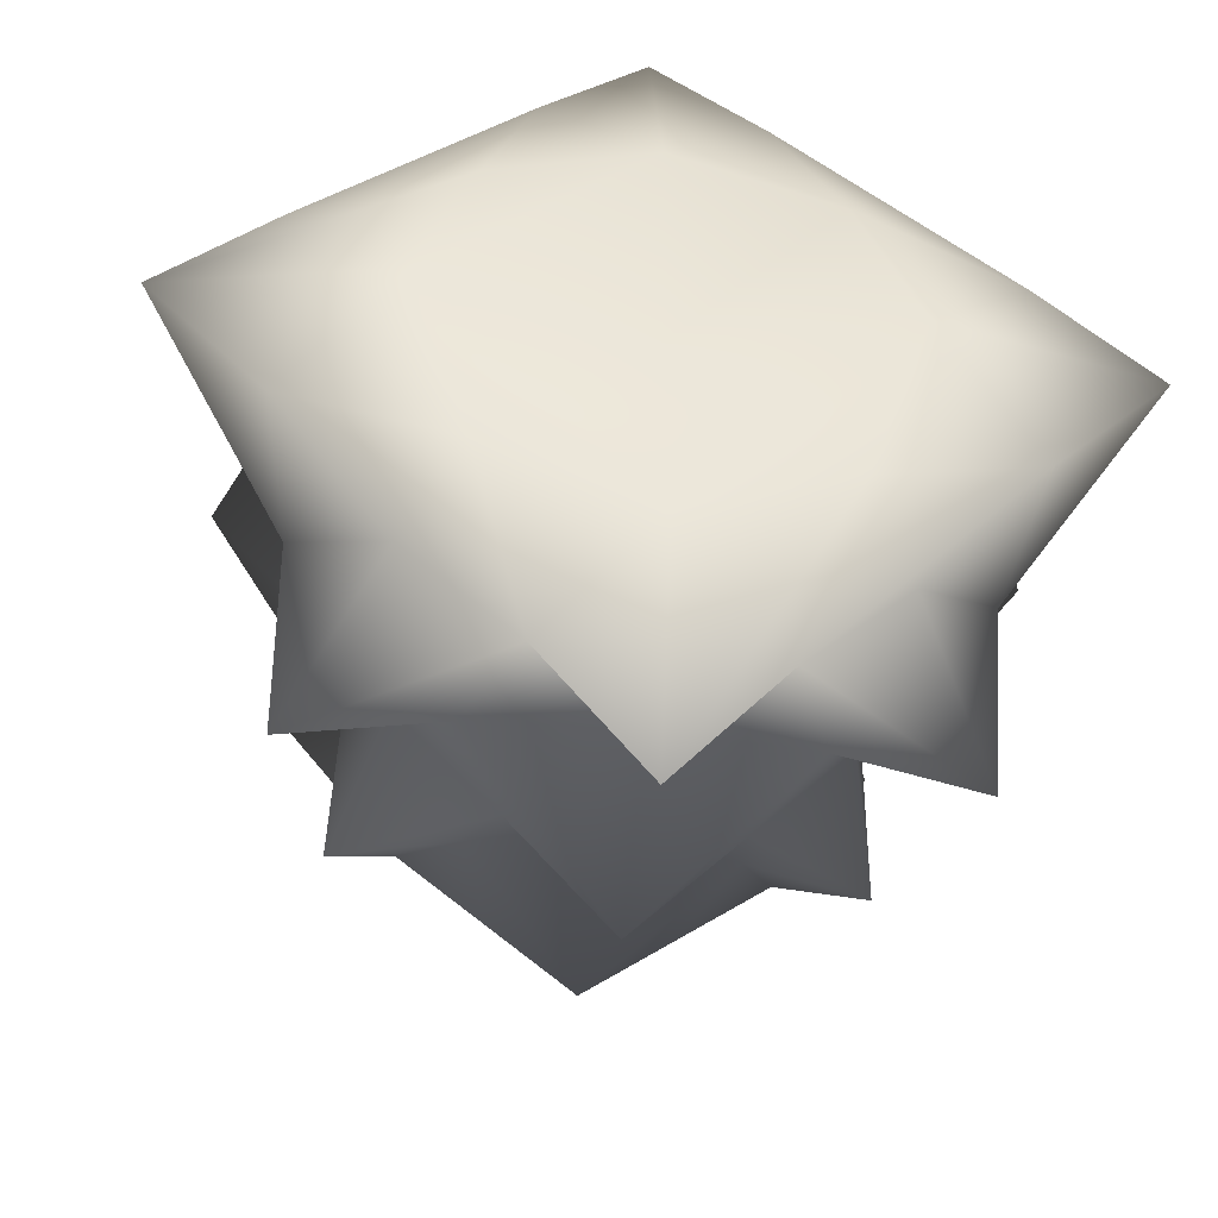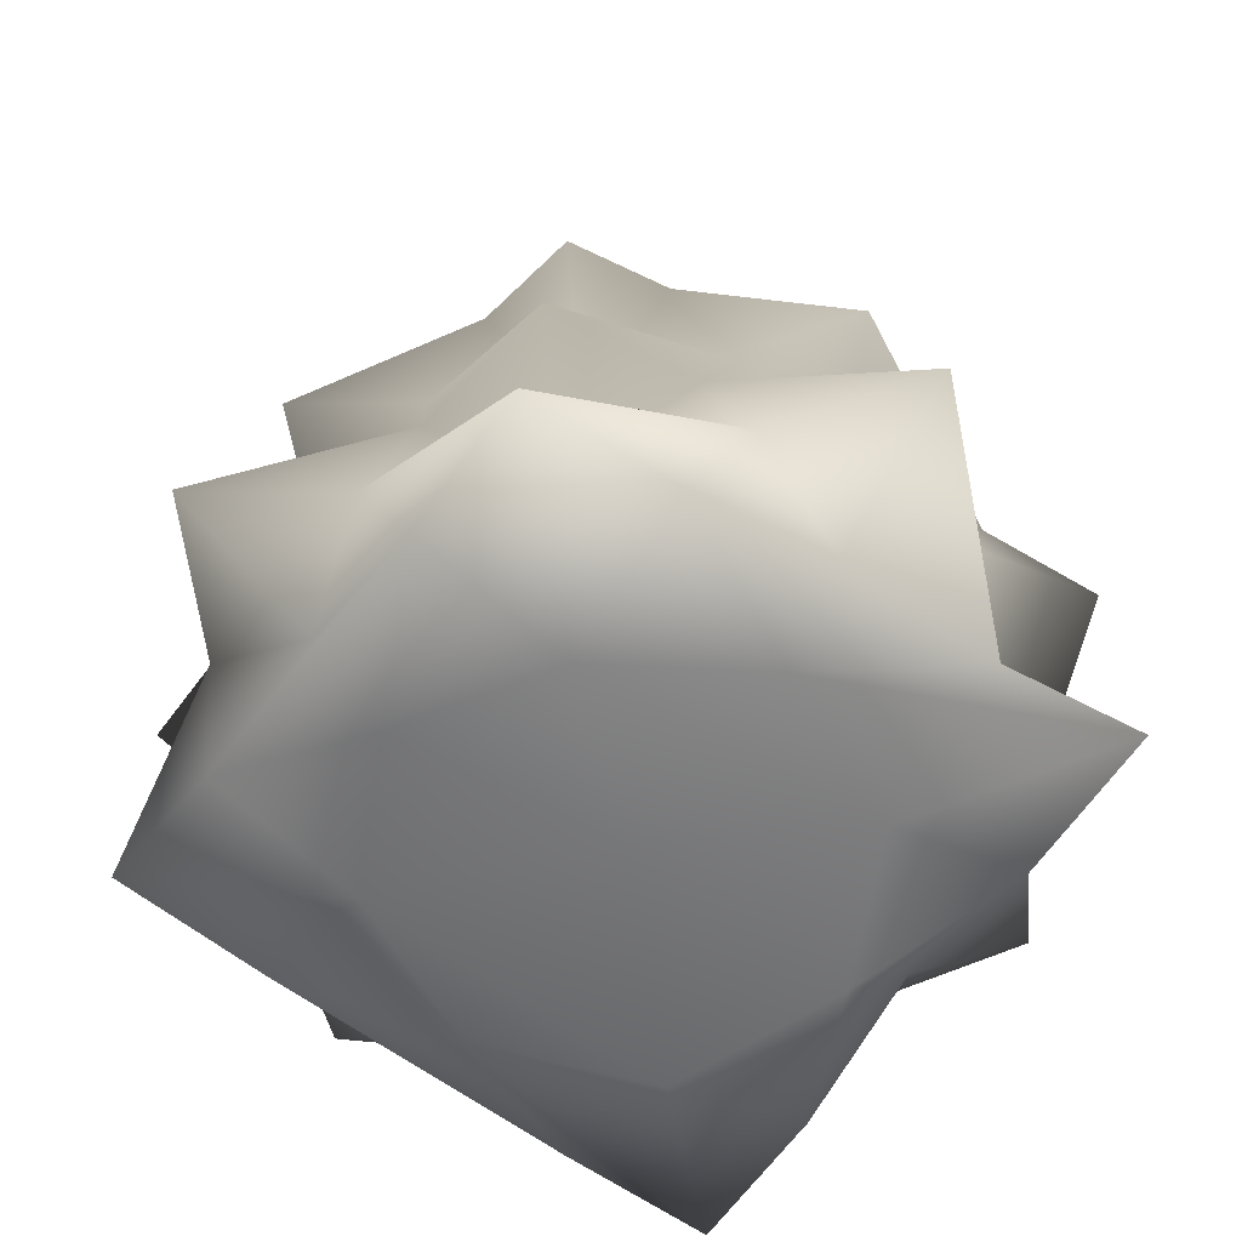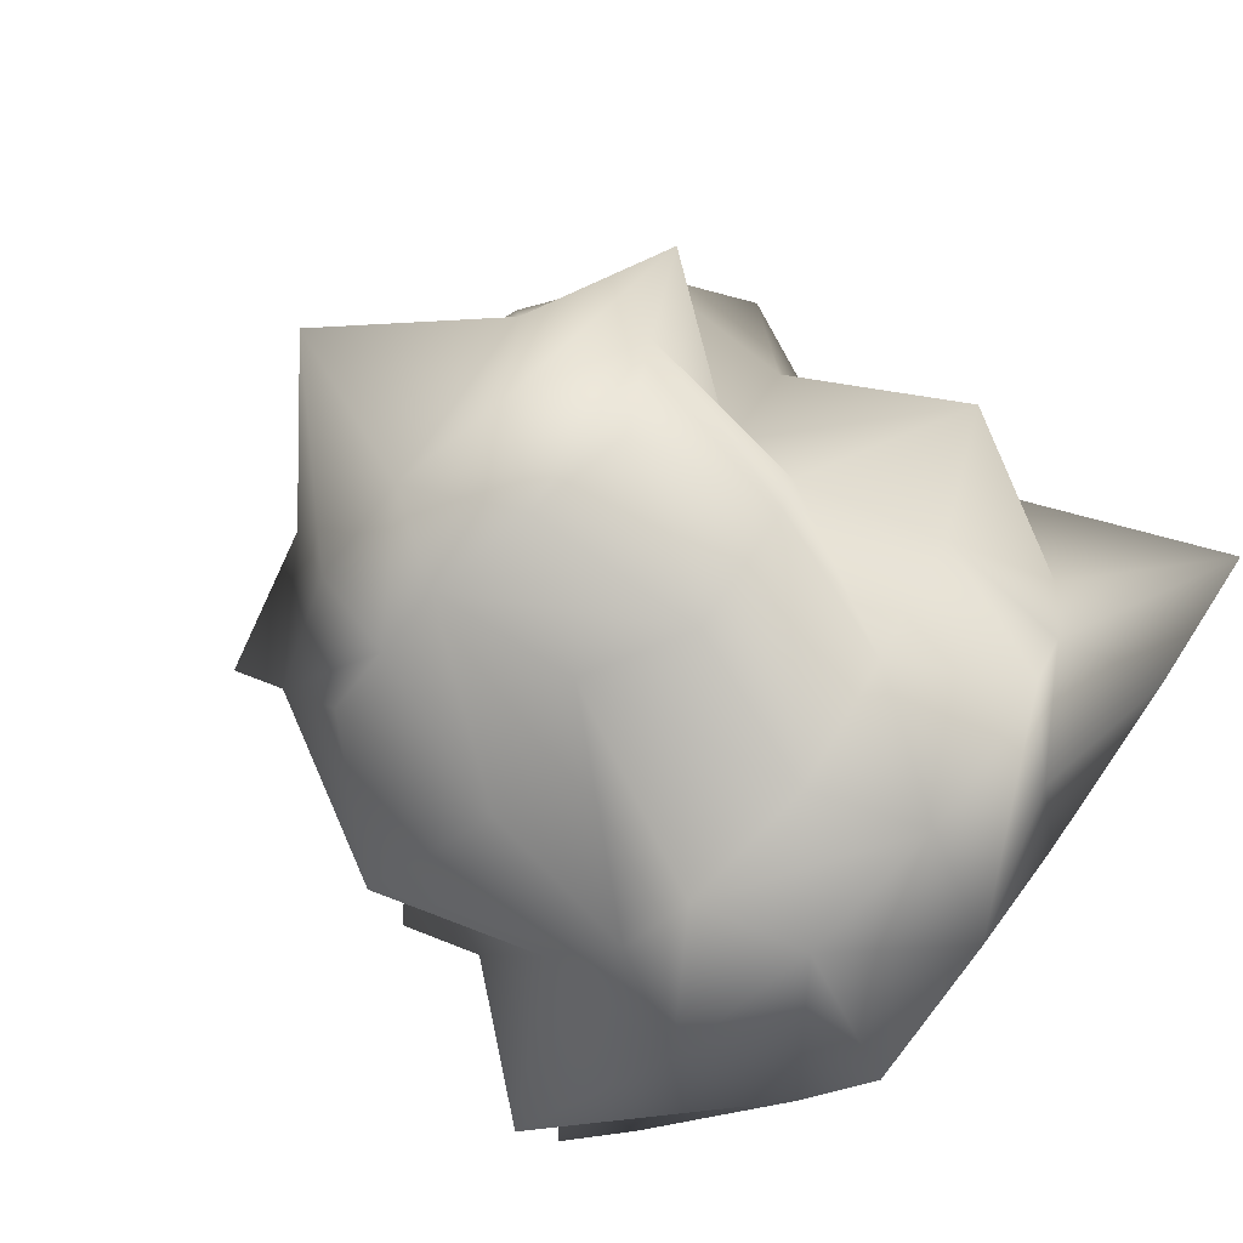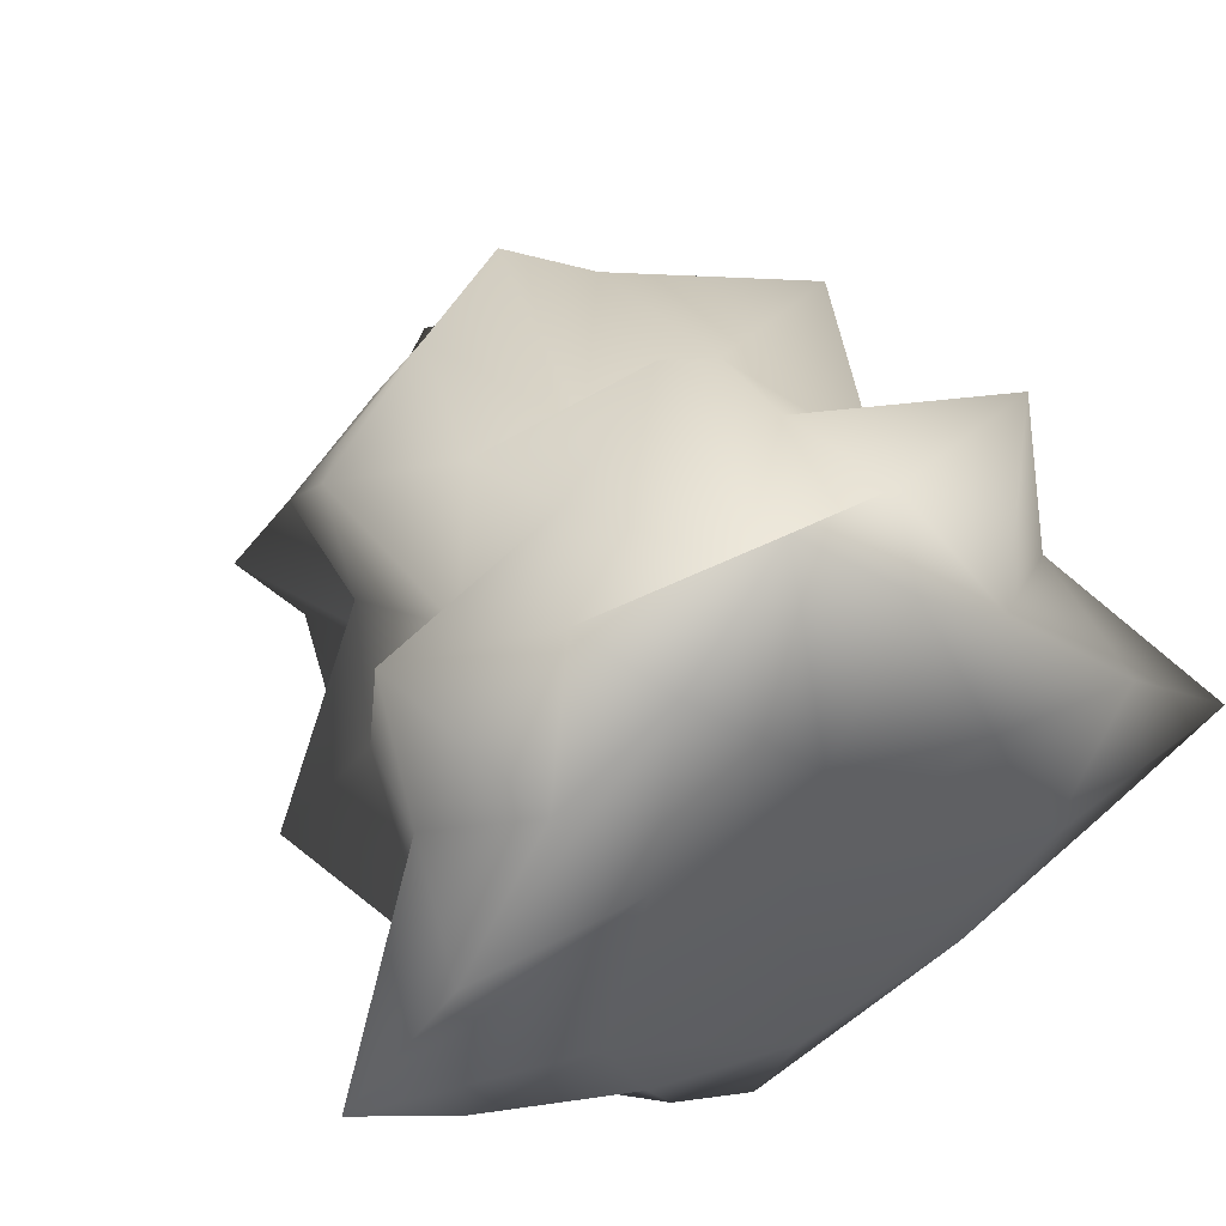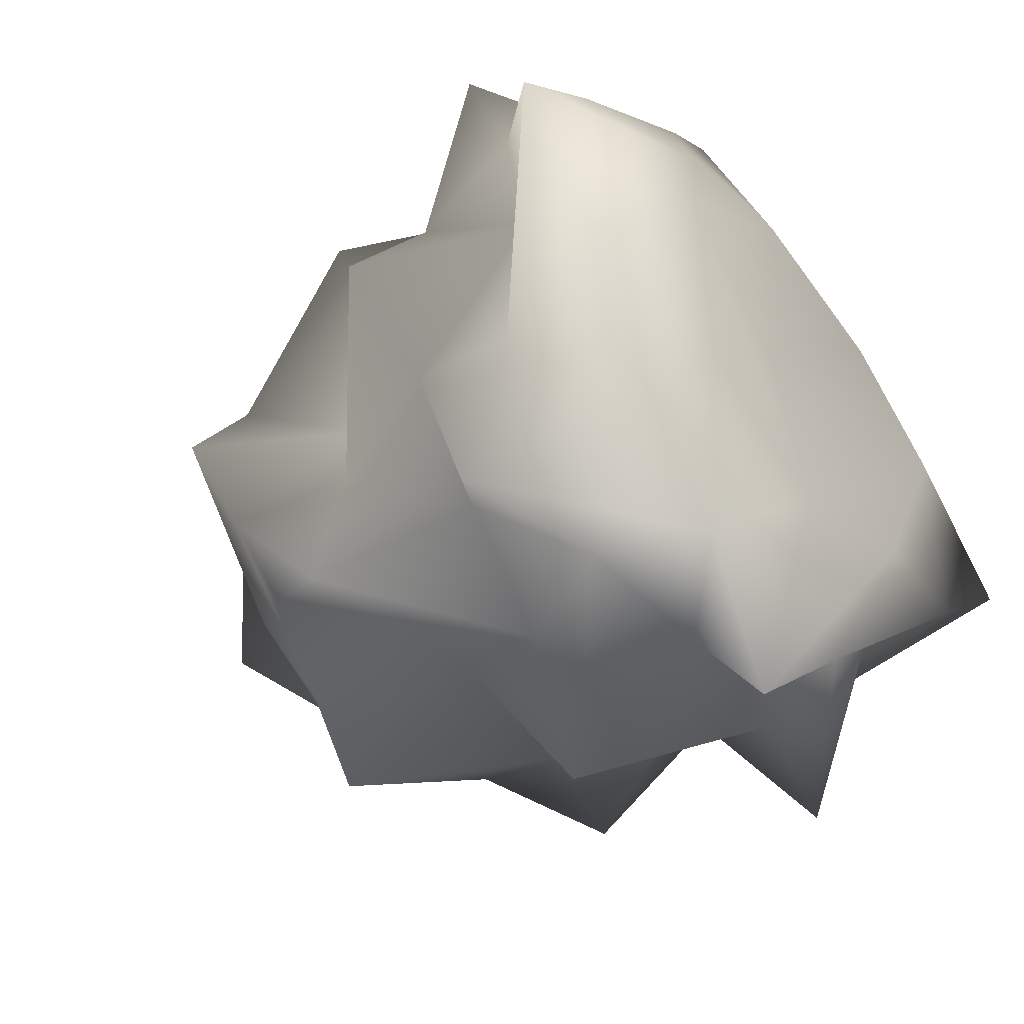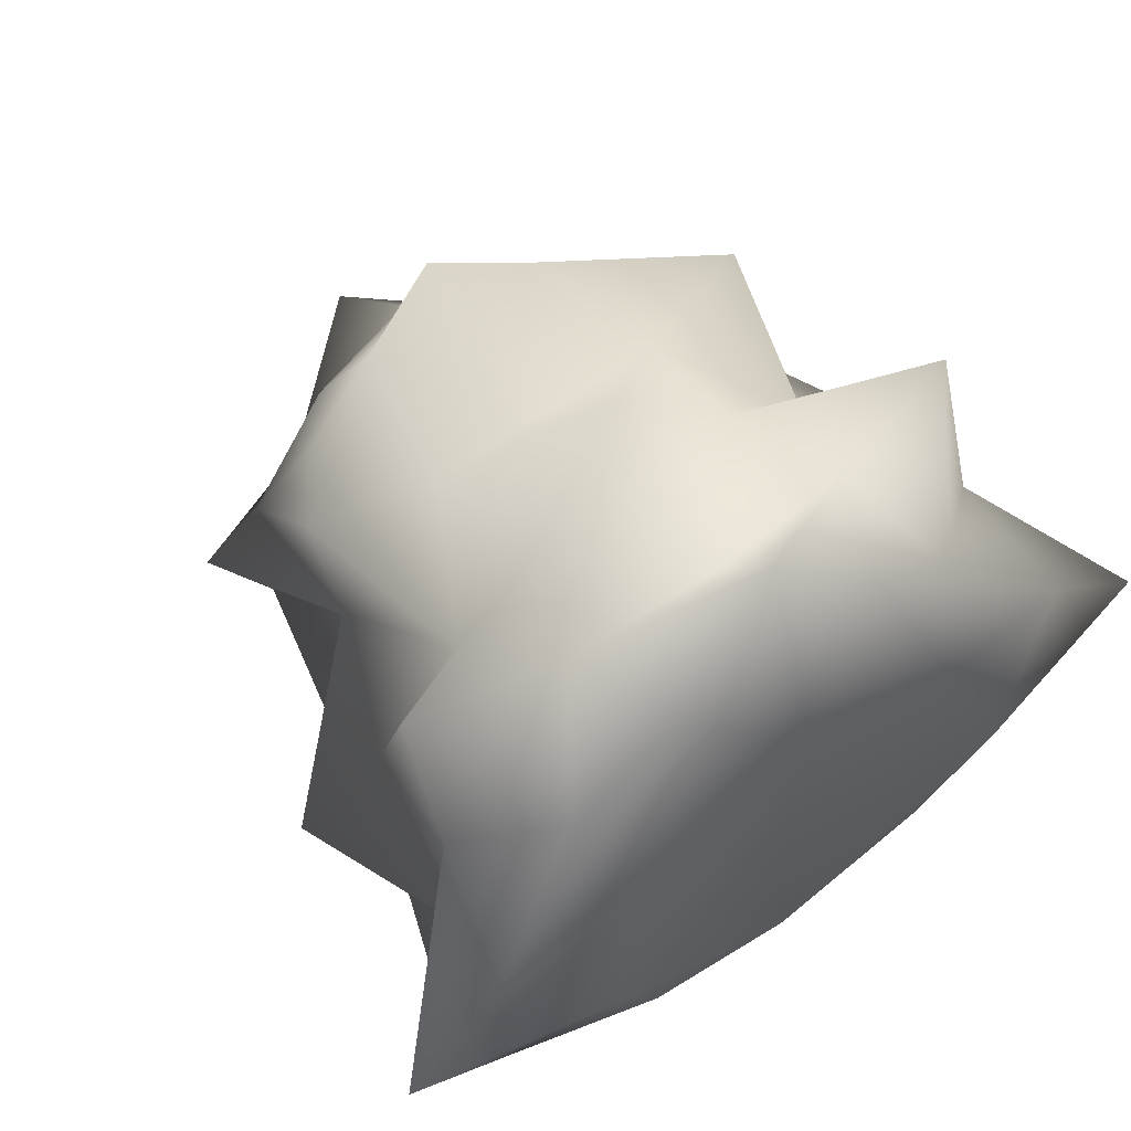
<metadata>
{"format":"obj","ext":"obj","renderer":"f3d","projection":"perspective","resolution":1024,"background":"white","views":[{"elev":-41.9,"azim":-7.7,"up":"+Z"},{"elev":-57.3,"azim":100.1,"up":"+Y"},{"elev":-66.1,"azim":-134.9,"up":"+Z"},{"elev":53.6,"azim":-28.0,"up":"+Z"},{"elev":-47.1,"azim":-52.6,"up":"+Z"},{"elev":62.8,"azim":-36.7,"up":"+Z"}]}
</metadata>
<code>
g default
v -1.855 8.842 1.87
v 1.855 8.842 1.87
v -1.524 12.89 1.521
v 1.524 12.89 1.521
v -1.524 12.89 -1.521
v 1.524 12.89 -1.521
v -1.855 8.842 -1.87
v 1.855 8.842 -1.87
v -2.463 13.28 0
v 1.728 10.5 -2.007
v 0 8.853 -3.824
v -1.728 10.5 -2.007
v 3.793 8.381 0
v -3.793 8.381 0
v 0 8.942 3.824
v 1.728 10.5 2.007
v 0 13.28 2.459
v -1.728 10.5 2.007
v 2.463 13.28 0
v 0 13.28 -2.459
v 0 10.76 3.715
v 0 14.83 0
v 0 10.76 -3.715
v 0 8.444 0
v 3.2 10.76 0
v -3.2 10.76 0
v -2.605 9.924 2.81
v 0 9.529 2.837
v 2.605 9.924 2.81
v 2.631 9.249 0
v 2.605 9.924 -2.81
v 0 9.484 -2.837
v -2.605 9.924 -2.81
v -2.631 9.249 0
v -2.112 11.93 2.304
v 0 11.89 1.796
v 2.112 11.93 2.304
v 1.647 11.89 0
v 2.112 11.93 -2.304
v 0 11.89 -1.796
v -2.112 11.93 -2.304
v -1.647 11.89 0
v 0.9273 8.701 2.847
v 1.896 7.978 0
v 0.9273 8.656 -2.847
v 1.302 9.577 -2.823
v 0.8952 10.5 -2.897
v 1.056 11.68 -2.241
v 0.762 13.08 -1.99
v 1.231 13.73 0
v 0.762 13.08 1.99
v 1.056 11.68 2.241
v 0.8952 10.5 2.897
v 1.302 9.599 2.823
v -0.9273 8.701 2.847
v -1.896 7.978 0
v -0.9273 8.656 -2.847
v -1.302 9.577 -2.823
v -0.8952 10.5 -2.897
v -1.056 11.68 -2.241
v -0.762 13.08 -1.99
v -1.231 13.73 0
v -0.762 13.08 1.99
v -1.056 11.68 2.241
v -0.8952 10.5 2.897
v -1.302 9.599 2.823
v -1.993 13.08 0.7605
v -0.9967 13.57 0.9949
v -0 13.73 1.229
v 0.9967 13.57 0.9949
v 1.993 13.08 0.7605
v 2.055 11.68 1.152
v 2.495 10.5 1.039
v 2.618 9.459 1.405
v 2.824 8.42 0.9351
v 1.412 8.218 1.424
v 0 8.259 1.912
v -1.412 8.218 1.424
v -2.824 8.42 0.9351
v -2.618 9.459 1.405
v -2.495 10.5 1.039
v -2.055 11.68 1.152
v -1.993 13.08 -0.7605
v -0.9967 13.57 -0.9949
v -0 13.73 -1.229
v 0.9967 13.57 -0.9949
v 1.993 13.08 -0.7605
v 2.055 11.68 -1.152
v 2.495 10.5 -1.039
v 2.618 9.459 -1.405
v 2.824 8.42 -0.9351
v 1.412 8.196 -1.424
v 0 8.214 -1.912
v -1.412 8.196 -1.424
v -2.824 8.42 -0.9351
v -2.618 9.459 -1.405
v -2.495 10.5 -1.039
v -2.055 11.68 -1.152
g pCube4
f 65 66 28 21
f 53 54 29 16
f 51 52 37 4
f 63 64 36 17
f 62 68 69 22
f 50 70 71 19
f 49 86 87 6
f 61 84 85 20
f 60 61 20 40
f 48 49 6 39
f 46 47 10 31
f 58 59 23 32
f 93 94 57 11
f 91 92 45 8
f 75 76 44 13
f 77 78 56 24
f 73 74 30 25
f 89 90 31 10
f 87 88 39 6
f 71 72 38 19
f 33 96 97 12
f 34 80 81 26
f 42 82 67 9
f 41 98 83 5
f 66 55 15 28
f 54 43 2 29
f 74 75 13 30
f 90 91 8 31
f 45 46 31 8
f 57 58 32 11
f 7 95 96 33
f 14 79 80 34
f 64 65 21 36
f 52 53 16 37
f 72 73 25 38
f 88 89 10 39
f 47 48 39 10
f 59 60 40 23
f 12 97 98 41
f 26 81 82 42
f 24 44 76 77
f 11 45 92 93
f 32 46 45 11
f 23 47 46 32
f 40 48 47 23
f 20 49 48 40
f 85 86 49 20
f 69 70 50 22
f 36 52 51 17
f 21 53 52 36
f 28 54 53 21
f 15 43 54 28
f 14 56 78 79
f 7 57 94 95
f 33 58 57 7
f 12 59 58 33
f 41 60 59 12
f 5 61 60 41
f 83 84 61 5
f 67 68 62 9
f 35 64 63 3
f 18 65 64 35
f 27 66 65 18
f 1 55 66 27
f 3 63 68 67
f 69 68 63 17
f 17 51 70 69
f 71 70 51 4
f 37 72 71 4
f 16 73 72 37
f 29 74 73 16
f 2 75 74 29
f 43 76 75 2
f 77 76 43 15
f 55 78 77 15
f 79 78 55 1
f 80 79 1 27
f 81 80 27 18
f 82 81 18 35
f 67 82 35 3
f 9 62 84 83
f 85 84 62 22
f 22 50 86 85
f 87 86 50 19
f 38 88 87 19
f 25 89 88 38
f 30 90 89 25
f 13 91 90 30
f 44 92 91 13
f 93 92 44 24
f 56 94 93 24
f 95 94 56 14
f 96 95 14 34
f 97 96 34 26
f 98 97 26 42
f 83 98 42 9

</code>
